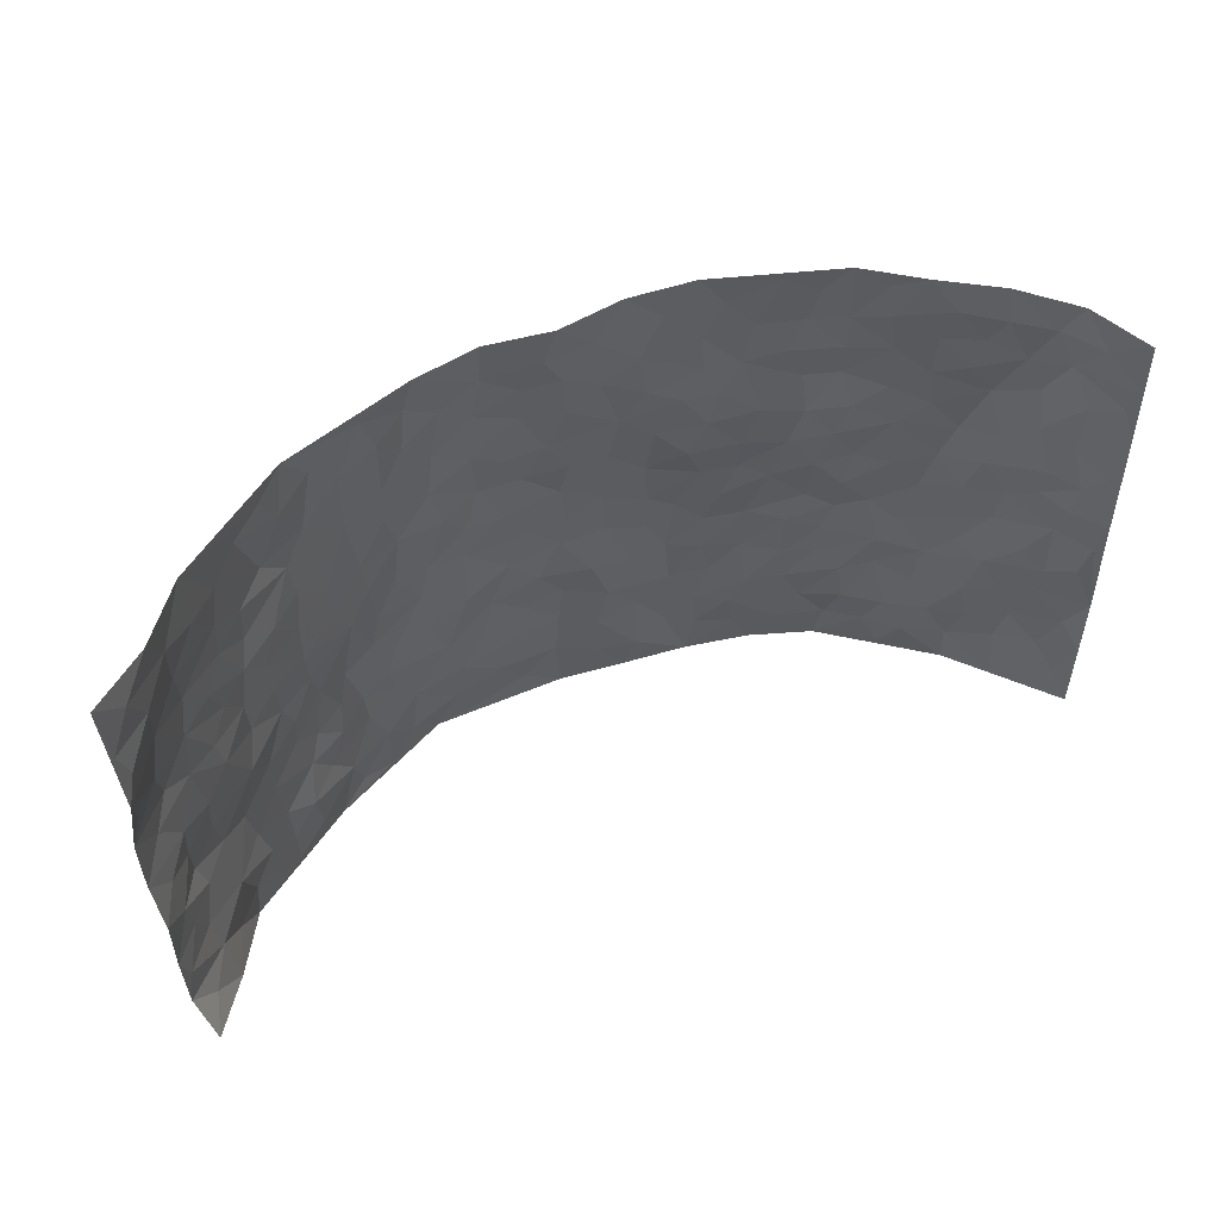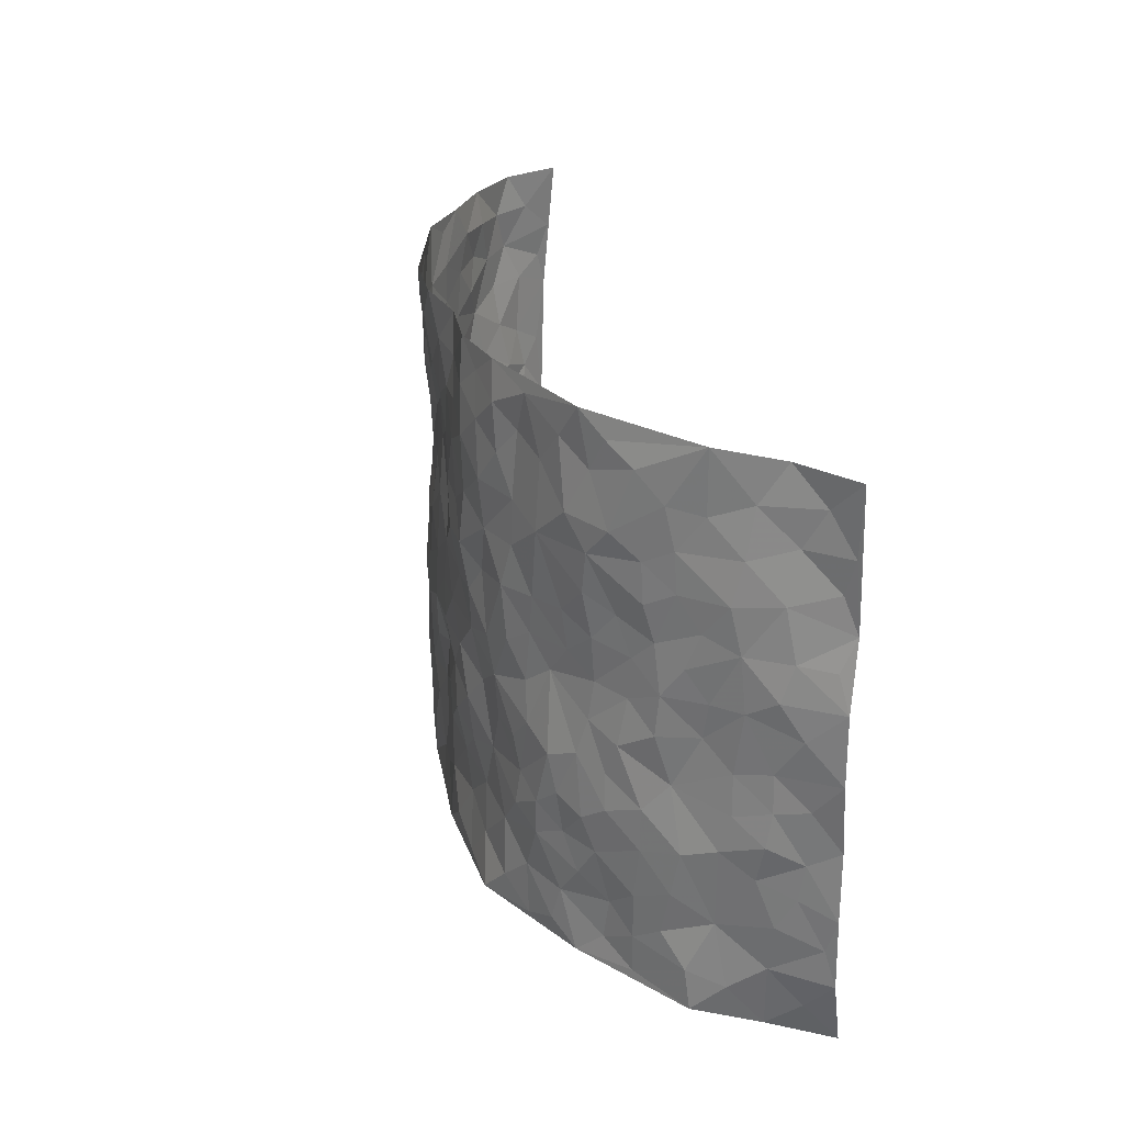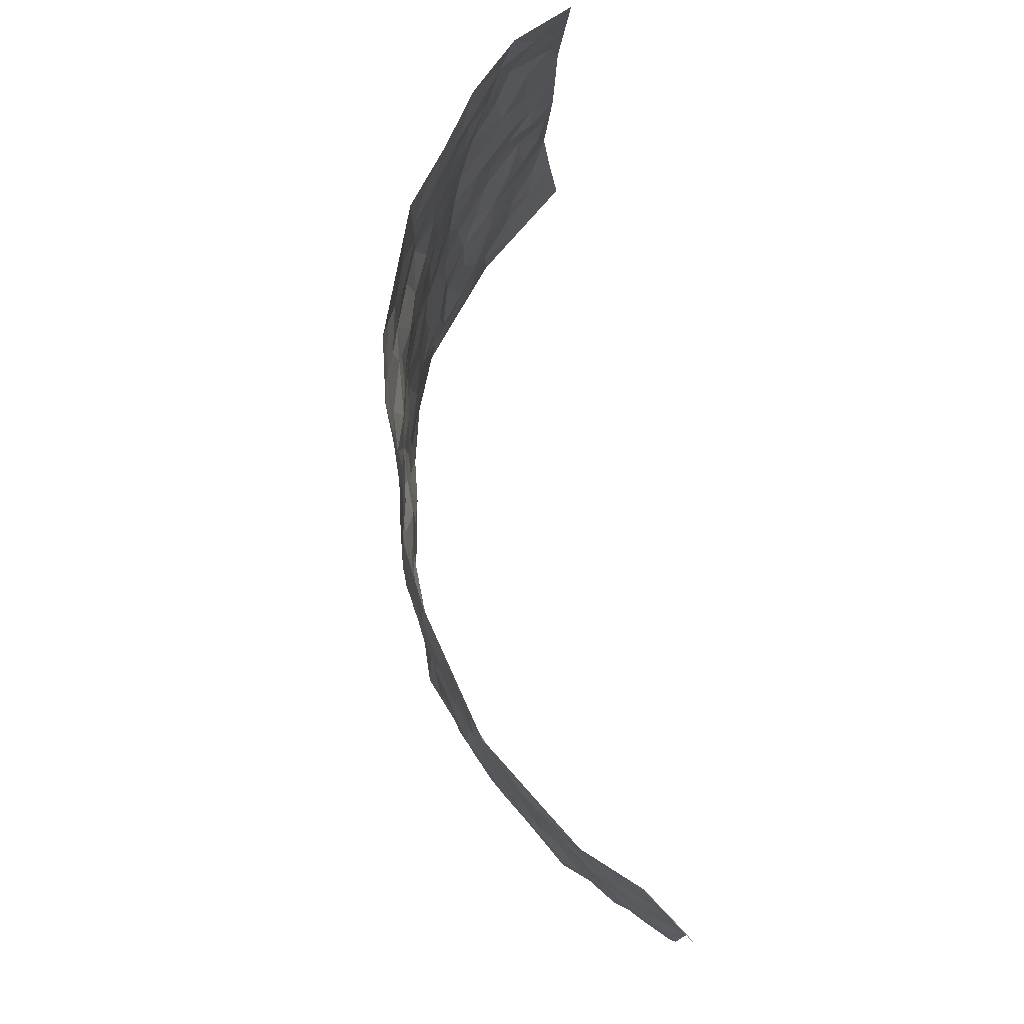
<metadata>
{"format":"obj","ext":"obj","renderer":"f3d","projection":"perspective","resolution":1024,"background":"white","views":[{"elev":54.3,"azim":-24.3,"up":"+Y"},{"elev":25.7,"azim":-106.1,"up":"+Y"},{"elev":78.5,"azim":-97.6,"up":"+Y"}]}
</metadata>
<code>
v -0.8258 0.004243 0.2985
v -0.8638 0.9951 0.2667
v 0.8417 0.004569 0.2918
v 0.8225 0.9947 0.2945
v -0.7299 0.392 0.1379
v -0.8623 0.4995 0.2655
v -0.7788 0.357 0.1764
v 0.0003135 0.002726 -0.1412
v -0.8542 0.2506 0.2733
v -0.8153 0.3377 0.2309
v -0.6833 0.001333 0.09508
v -0.8511 0.1253 0.2763
v -0.6673 0.2924 0.0777
v -0.7509 0.001695 0.1998
v -0.7611 0.288 0.1699
v -0.474 0.003264 -0.03703
v -0.837 0.1881 0.261
v -0.293 0.1696 -0.1121
v -0.7159 0.3212 0.1236
v -0.7669 0.1196 0.1944
v -0.8033 0.06387 0.2443
v -0.7236 0.06333 0.1425
v -0.6321 0.127 0.05957
v -0.6759 0.07473 0.08777
v -0.7814 0.2068 0.1969
v -0.8063 0.2699 0.2229
v -0.7037 0.1767 0.1261
v -0.6512 0.2093 0.06792
v -0.7793 0.4877 0.1843
v -0.8527 0.3754 0.2744
v -0.6836 0.9976 0.09904
v -0.5184 0.2232 -0.01786
v 0.2604 0.1564 -0.1134
v -0.8514 0.7462 0.2773
v -0.3647 0.3948 -0.09094
v -0.7223 0.7525 0.1266
v -0.7312 0.8303 0.143
v -0.5582 0.4432 0.005224
v -0.5705 0.606 0.02241
v -0.4803 0.9984 -0.03947
v -0.8436 0.685 0.2528
v -0.6248 0.5627 0.05182
v -0.3869 0.7544 -0.08039
v -0.4973 0.2808 -0.03608
v -0.4492 0.2267 -0.05307
v -0.4805 0.1633 -0.0363
v -0.4371 0.6374 -0.05216
v -0.3607 0.5611 -0.08409
v 0.1661 0.4738 -0.1305
v -0.3334 0.2232 -0.1038
v -0.2103 0.6116 -0.1255
v -0.3697 0.6305 -0.08246
v -0.3025 0.06027 -0.1166
v -0.5977 0.7104 0.03092
v -0.3916 0.196 -0.08388
v -0.7913 0.6174 0.1836
v -0.03815 0.3496 -0.1363
v 0.05736 0.3406 -0.1228
v 0.296 0.4507 -0.1031
v -0.09617 0.5527 -0.1377
v -0.1666 0.5569 -0.1389
v 0.09035 0.6305 -0.1267
v -0.6022 0.3464 0.03252
v -0.6912 0.574 0.1092
v -0.8325 0.8072 0.2577
v -0.5324 0.1303 0.003508
v -0.3616 0.01446 -0.08908
v -0.7268 0.4658 0.139
v -0.5864 0.1726 0.02695
v -0.5798 0.01878 0.03045
v -0.2484 0.005041 -0.14
v -0.5825 0.08874 0.02888
v -0.5202 0.05405 -0.002474
v -0.4219 0.03909 -0.06536
v -0.4395 0.1056 -0.05491
v -0.8012 0.685 0.2024
v -0.8512 0.8707 0.267
v -0.6788 0.5093 0.1048
v -0.001121 0.9966 -0.1152
v -0.7365 0.6752 0.1411
v -0.5431 0.3157 -0.008817
v -0.4951 0.4621 -0.02421
v 0.005599 0.5719 -0.1361
v -0.04974 0.4841 -0.1409
v 0.003521 0.4205 -0.1419
v -0.1243 0.1294 -0.1289
v -0.5446 0.6706 0.005081
v -0.8203 0.5614 0.2159
v -0.6804 0.691 0.09714
v -0.4419 0.2986 -0.06226
v -0.6005 0.2676 0.03196
v -0.488 0.6888 -0.03352
v -0.1738 0.4858 -0.1369
v -0.2623 0.4371 -0.1201
v -0.6116 0.6493 0.04601
v -0.01084 0.1177 -0.1359
v -0.4043 0.5116 -0.06166
v -0.3419 0.29 -0.09692
v -0.2412 0.5047 -0.1272
v -0.1793 0.3839 -0.1197
v -0.8634 0.6229 0.2647
v -0.6594 0.623 0.07929
v -0.7439 0.5795 0.1476
v -0.3582 0.1123 -0.09107
v -0.5011 0.5339 -0.01611
v -0.6373 0.4059 0.0697
v -0.1305 0.3259 -0.1359
v -0.1495 0.251 -0.131
v -0.4998 0.6123 -0.02122
v 0.1059 0.7289 -0.1151
v -0.003208 0.2161 -0.1347
v -0.073 0.2744 -0.1422
v 0.005215 0.2898 -0.1356
v -0.4252 0.3657 -0.07276
v -0.196 0.1854 -0.1201
v -0.619 0.488 0.04681
v -0.5361 0.3819 -0.007186
v -0.4795 0.393 -0.03942
v -0.3066 0.5252 -0.1092
v -0.2578 0.3518 -0.1123
v -0.3503 0.4683 -0.08871
v -0.2249 0.2727 -0.1142
v -0.09104 0.4129 -0.1383
v -0.5657 0.5317 0.01939
v -0.0918 0.1997 -0.1307
v -0.2142 0.0955 -0.1281
v -0.3964 0.2599 -0.08448
v -0.8218 0.4373 0.2317
v -0.7826 0.4202 0.1852
v 0.09271 0.4225 -0.1383
v 0.209 0.2371 -0.1192
v 0.08271 0.5172 -0.1358
v 0.01955 0.4887 -0.1393
v 0.1671 0.3925 -0.1326
v 0.7298 0.4963 0.1299
v 0.2212 0.4336 -0.1269
v 0.2658 0.313 -0.1081
v 0.1598 0.5675 -0.126
v 0.1217 0.9976 -0.1317
v -0.293 0.6207 -0.1146
v 0.4204 0.878 -0.07125
v 0.4807 0.9967 -0.04363
v -0.2163 0.7818 -0.1316
v -0.05956 0.864 -0.1341
v -0.321 0.3501 -0.104
v -0.4452 0.5669 -0.04494
v -0.07452 0.05445 -0.1436
v -0.1598 0.02452 -0.1408
v 0.1233 0.002038 -0.1257
v 0.01208 0.8593 -0.1283
v -0.01757 0.6999 -0.1367
v 0.415 0.1962 -0.0639
v 0.3412 0.289 -0.0992
v 0.5705 0.5254 0.008885
v 0.5114 0.5458 -0.0235
v 0.4471 0.1349 -0.05215
v 0.5039 0.2273 -0.01528
v 0.4084 0.3613 -0.06805
v 0.02066 0.6408 -0.1275
v -0.06003 0.628 -0.1445
v -0.1481 0.7304 -0.1401
v -0.08777 0.6933 -0.1396
v -0.06142 0.7913 -0.1388
v -0.1381 0.6336 -0.1467
v 0.01951 0.7744 -0.1299
v 0.2458 0.9965 -0.1215
v -0.02031 0.9253 -0.1214
v -0.2693 0.847 -0.1133
v -0.2007 0.8812 -0.1302
v -0.3135 0.7814 -0.09894
v -0.2435 0.9991 -0.111
v -0.2287 0.6967 -0.1256
v -0.3162 0.7011 -0.1024
v -0.1418 0.8305 -0.1421
v -0.1223 0.9992 -0.1311
v 0.2147 0.7453 -0.09958
v 0.1707 0.6668 -0.1114
v 0.3227 0.5941 -0.08742
v 0.26 0.5228 -0.1099
v 0.2627 0.6647 -0.09823
v 0.4208 0.742 -0.07067
v 0.3498 0.6821 -0.07472
v 0.283 0.7319 -0.09749
v 0.06701 0.928 -0.1276
v 0.07752 0.8223 -0.1255
v 0.1444 0.8563 -0.1228
v 0.2492 0.8718 -0.1105
v 0.3202 0.7913 -0.09824
v 0.2289 0.5946 -0.1041
v -0.7833 0.8654 0.2081
v -0.6424 0.8161 0.06482
v -0.7827 0.7735 0.1904
v -0.763 0.9963 0.1945
v -0.8131 0.9372 0.2367
v -0.7338 0.9197 0.1566
v -0.6807 0.8846 0.09999
v -0.582 0.9295 0.0186
v -0.6275 0.8856 0.05253
v -0.6465 0.7455 0.06781
v -0.5446 0.8145 -0.009477
v -0.5933 0.7811 0.02873
v -0.4976 0.9008 -0.02575
v -0.3863 0.8782 -0.07265
v -0.5287 0.9601 -0.01071
v -0.4584 0.8165 -0.05406
v -0.4358 0.9365 -0.05628
v -0.3418 0.9733 -0.08458
v -0.5 0.7611 -0.03143
v -0.3165 0.9018 -0.09026
v -0.2595 0.9315 -0.1162
v 0.1533 0.7846 -0.107
v 0.2525 0.8031 -0.1021
v 0.1881 0.9318 -0.1259
v 0.3892 0.8099 -0.07759
v 0.3358 0.8787 -0.09621
v 0.3774 0.9807 -0.07975
v 0.2885 0.9355 -0.111
v 0.4361 0.9465 -0.06316
v 0.3764 0.4926 -0.07845
v 0.3238 0.5284 -0.09546
v 0.4718 0.6031 -0.03579
v 0.4247 0.6633 -0.05758
v 0.3988 0.5868 -0.06401
v 0.3496 0.1894 -0.08623
v 0.4722 0.3341 -0.04419
v 0.4491 0.5213 -0.04541
v 0.3457 0.3877 -0.0954
v -0.1251 0.9153 -0.1372
v -0.1835 0.9584 -0.1236
v 0.3182 0.1321 -0.09433
v 0.5799 0.01437 0.03184
v 0.2018 0.3328 -0.1241
v 0.2717 0.3843 -0.1139
v 0.5605 0.2472 0.008681
v 0.6818 0.9972 0.0965
v 0.8686 0.2518 0.2624
v 0.4832 0.8103 -0.04311
v 0.6746 0.4863 0.08033
v 0.4824 0.7448 -0.04858
v 0.8517 0.5002 0.2745
v 0.6331 0.2934 0.05494
v 0.4959 0.4669 -0.02773
v 0.7131 0.3113 0.1303
v 0.5453 0.4148 -0.009644
v 0.4824 0.001674 -0.0445
v 0.08957 0.2523 -0.1218
v 0.4944 0.07717 -0.03367
v 0.1348 0.3188 -0.1259
v 0.4105 0.2664 -0.06752
v 0.7874 0.2656 0.1936
v 0.6171 0.4607 0.0284
v 0.5512 0.08191 0.01322
v 0.4435 0.4254 -0.06025
v 0.5852 0.3709 0.0143
v 0.2872 0.2318 -0.1114
v 0.4675 0.2712 -0.04199
v 0.2648 0.07755 -0.112
v 0.3656 0.000883 -0.08718
v 0.2452 0.001221 -0.1117
v 0.2015 0.1137 -0.1199
v 0.06773 0.1697 -0.1258
v 0.145 0.1894 -0.1252
v 0.5756 0.1474 0.03872
v 0.7209 0.4224 0.1192
v 0.6873 0.2214 0.1158
v 0.6052 0.08013 0.06369
v 0.6389 0.3834 0.04699
v 0.6738 0.3385 0.08312
v 0.7937 0.3265 0.2036
v 0.6925 0.5666 0.1008
v 0.6431 0.1452 0.0814
v 0.7001 0.15 0.1254
v 0.7598 0.368 0.172
v 0.8341 0.3499 0.2437
v 0.7977 0.4387 0.1983
v 0.5587 0.3127 0.009037
v 0.7449 0.1064 0.1624
v 0.3313 0.06242 -0.09507
v 0.4058 0.06786 -0.06794
v 0.07093 0.07757 -0.1253
v 0.1426 0.07192 -0.116
v 0.8435 0.7474 0.2785
v 0.6767 0.07908 0.1042
v 0.6184 0.2151 0.05191
v 0.8442 0.4251 0.2581
v 0.8026 0.5085 0.2211
v 0.7352 0.2509 0.1531
v 0.5116 0.1479 -0.008975
v 0.6791 0.001573 0.1059
v 0.4933 0.3935 -0.03812
v 0.8218 0.06595 0.2558
v 0.8568 0.1278 0.2758
v 0.759 0.1811 0.1753
v 0.798 0.126 0.2206
v 0.7429 0.01033 0.1778
v 0.8366 0.1887 0.2366
v 0.6377 0.5547 0.04281
v 0.6587 0.632 0.05879
v 0.5648 0.6352 0.007225
v 0.7511 0.6903 0.1575
v 0.6023 0.7709 0.0335
v 0.8348 0.6237 0.2589
v 0.7108 0.6407 0.1144
v 0.7675 0.5939 0.1824
v 0.6887 0.7436 0.08913
v 0.7663 0.5297 0.1714
v 0.8111 0.5729 0.2258
v 0.7966 0.6581 0.2057
v 0.6124 0.6918 0.03513
v 0.5475 0.7232 -0.003327
v 0.4965 0.6737 -0.02639
v 0.7753 0.8512 0.1744
v 0.6664 0.8705 0.08288
v 0.7469 0.7757 0.1433
v 0.7969 0.7764 0.2125
v 0.7211 0.8434 0.125
v 0.8317 0.8712 0.2839
v 0.6513 0.8017 0.07338
v 0.8284 0.8094 0.2601
v 0.6844 0.9305 0.1078
v 0.77 0.9975 0.1829
v 0.5793 0.9968 0.02937
v 0.7496 0.925 0.1533
v 0.7959 0.9261 0.2263
v 0.6195 0.9333 0.05986
v 0.535 0.9001 -0.002952
v 0.4835 0.8798 -0.04394
v 0.531 0.9682 -0.008575
v 0.5495 0.8211 0.0001879
v 0.6027 0.8599 0.04069
f 29 6 128
f 12 21 20
f 26 10 9
f 55 45 46
f 27 19 15
f 26 9 17
f 101 6 88
f 12 1 21
f 7 15 19
f 125 86 96
f 84 123 85
f 129 29 128
f 25 27 15
f 12 20 17
f 73 75 66
f 22 14 11
f 26 17 25
f 9 12 17
f 25 15 26
f 5 129 7
f 52 146 48
f 55 18 50
f 7 19 5
f 20 27 25
f 124 82 105
f 41 76 34
f 20 14 22
f 14 20 21
f 14 21 1
f 24 22 11
f 24 27 22
f 72 66 69
f 69 32 91
f 70 24 11
f 24 23 27
f 17 20 25
f 27 20 22
f 10 15 7
f 10 26 15
f 23 28 27
f 27 13 19
f 28 23 69
f 13 27 28
f 119 121 94
f 10 7 129
f 6 30 128
f 9 10 30
f 36 192 80
f 80 102 89
f 118 81 44
f 64 103 78
f 115 126 86
f 45 32 46
f 91 63 13
f 129 68 29
f 95 87 54
f 95 54 199
f 202 40 204
f 82 97 105
f 29 88 6
f 18 55 104
f 148 126 71
f 38 82 124
f 50 18 122
f 117 82 38
f 5 19 106
f 82 117 118
f 80 64 102
f 127 45 55
f 194 77 190
f 98 35 114
f 39 124 105
f 127 50 98
f 106 19 13
f 66 75 46
f 39 95 42
f 63 117 38
f 95 89 102
f 101 56 76
f 51 140 99
f 18 53 126
f 62 83 132
f 45 127 90
f 112 113 57
f 103 29 68
f 130 85 58
f 109 39 105
f 35 94 121
f 113 246 58
f 151 165 163
f 120 100 94
f 114 127 98
f 192 190 65
f 95 39 87
f 36 191 37
f 67 104 74
f 56 101 88
f 13 63 106
f 192 34 76
f 268 241 243
f 108 115 125
f 93 84 60
f 133 84 85
f 156 288 157
f 101 76 41
f 80 103 64
f 105 97 146
f 99 61 51
f 92 109 47
f 125 96 111
f 158 227 153
f 75 104 55
f 69 66 32
f 81 91 32
f 106 78 68
f 42 64 78
f 77 34 65
f 24 70 72
f 75 73 16
f 16 71 67
f 2 34 77
f 13 28 91
f 103 56 88
f 56 80 76
f 72 69 23
f 11 16 70
f 16 73 70
f 16 67 74
f 115 18 126
f 24 72 23
f 73 72 70
f 16 74 75
f 72 73 66
f 32 45 44
f 84 83 60
f 66 46 32
f 78 106 116
f 117 63 81
f 67 53 104
f 103 68 78
f 69 91 28
f 36 80 89
f 106 38 116
f 106 68 5
f 81 118 117
f 62 132 138
f 32 44 81
f 53 67 71
f 57 58 85
f 123 100 107
f 93 60 61
f 33 230 224
f 8 96 147
f 132 133 130
f 140 48 119
f 93 100 123
f 122 98 50
f 164 60 160
f 53 71 126
f 125 112 108
f 193 194 195
f 75 55 46
f 63 91 81
f 56 103 80
f 196 198 31
f 18 104 53
f 121 48 97
f 38 106 63
f 118 97 82
f 97 35 121
f 51 172 140
f 130 134 49
f 87 39 109
f 288 252 263
f 97 114 35
f 47 43 92
f 57 113 58
f 248 130 58
f 34 101 41
f 114 90 127
f 116 124 42
f 145 94 35
f 118 114 97
f 167 79 175
f 98 145 35
f 85 123 57
f 43 47 52
f 199 36 89
f 42 78 116
f 159 83 62
f 88 29 103
f 74 104 75
f 118 44 90
f 173 140 172
f 42 95 102
f 190 192 37
f 65 190 77
f 89 95 199
f 125 111 112
f 92 87 109
f 18 115 122
f 177 180 176
f 112 57 107
f 109 105 146
f 93 94 100
f 285 286 275
f 96 86 147
f 137 232 131
f 57 123 107
f 87 92 208
f 49 134 136
f 132 130 49
f 161 164 162
f 50 127 55
f 122 108 107
f 122 107 100
f 48 140 52
f 118 90 114
f 99 119 94
f 123 84 93
f 36 37 192
f 48 121 119
f 120 122 100
f 39 42 124
f 38 124 116
f 248 58 246
f 44 45 90
f 98 122 120
f 146 52 47
f 94 93 99
f 168 209 170
f 212 183 188
f 202 197 200
f 42 102 64
f 107 108 112
f 99 93 61
f 8 280 96
f 112 111 113
f 125 115 86
f 115 108 122
f 128 30 10
f 5 68 129
f 10 129 128
f 132 49 138
f 83 84 133
f 130 133 85
f 83 133 132
f 248 134 130
f 156 152 224
f 151 110 165
f 212 186 211
f 153 224 249
f 254 251 244
f 246 261 262
f 225 158 249
f 49 136 179
f 185 184 150
f 214 188 181
f 181 188 182
f 161 163 174
f 143 170 172
f 110 211 185
f 184 79 167
f 174 228 169
f 62 110 159
f 163 150 144
f 210 169 229
f 170 143 168
f 176 211 110
f 98 120 145
f 94 145 120
f 48 146 97
f 109 146 47
f 148 86 126
f 147 86 148
f 71 8 148
f 8 147 148
f 244 276 254
f 232 136 134
f 174 143 161
f 60 83 160
f 163 162 151
f 159 160 83
f 261 281 262
f 259 281 149
f 219 220 59
f 246 113 111
f 33 255 131
f 157 256 152
f 137 255 153
f 230 278 279
f 262 260 33
f 154 155 242
f 131 255 137
f 248 131 232
f 281 280 149
f 259 258 278
f 220 179 59
f 159 151 160
f 162 160 151
f 164 61 60
f 228 174 144
f 144 174 163
f 159 110 151
f 161 172 164
f 186 184 185
f 161 162 163
f 61 164 51
f 160 162 164
f 187 217 213
f 150 163 165
f 205 202 200
f 79 184 139
f 170 43 173
f 174 169 143
f 161 143 172
f 167 144 150
f 176 180 183
f 172 170 173
f 223 226 221
f 185 150 165
f 99 140 119
f 207 206 203
f 172 51 164
f 43 52 173
f 173 52 140
f 167 175 228
f 228 229 169
f 210 168 169
f 177 110 62
f 189 138 179
f 62 138 177
f 136 232 233
f 181 182 222
f 150 184 167
f 178 180 189
f 49 179 138
f 177 138 189
f 180 178 182
f 178 179 220
f 307 308 304
f 222 223 221
f 215 187 188
f 176 183 212
f 187 213 186
f 214 215 188
f 185 211 186
f 237 181 239
f 182 188 183
f 110 185 165
f 216 215 141
f 211 176 212
f 182 183 180
f 176 110 177
f 213 184 186
f 178 189 179
f 177 189 180
f 195 190 37
f 197 198 200
f 195 194 190
f 34 192 65
f 80 192 76
f 37 196 195
f 194 2 77
f 193 2 194
f 196 37 191
f 31 193 195
f 198 196 191
f 31 195 196
f 199 201 191
f 197 204 31
f 198 191 201
f 31 198 197
f 201 199 54
f 36 199 191
f 54 208 201
f 208 43 205
f 208 54 87
f 198 201 200
f 206 205 203
f 43 170 203
f 210 207 209
f 40 202 206
f 31 204 40
f 197 202 204
f 208 205 200
f 43 203 205
f 205 206 202
f 203 209 207
f 171 40 207
f 40 206 207
f 208 200 201
f 43 208 92
f 170 209 203
f 168 143 169
f 207 210 171
f 168 210 209
f 188 187 212
f 212 187 186
f 166 139 213
f 184 213 139
f 237 214 181
f 215 214 141
f 216 141 218
f 213 217 166
f 142 166 216
f 217 216 166
f 187 215 217
f 216 217 215
f 237 141 214
f 142 216 218
f 223 222 182
f 179 136 59
f 223 220 219
f 267 238 251
f 237 327 141
f 223 182 178
f 158 290 253
f 220 223 178
f 59 233 227
f 233 59 136
f 248 246 131
f 153 249 158
f 251 254 267
f 223 219 226
f 111 261 246
f 297 251 238
f 276 256 157
f 167 228 144
f 229 228 175
f 175 171 229
f 229 171 210
f 260 257 33
f 265 271 272
f 266 289 283
f 269 243 250
f 249 224 152
f 266 283 271
f 227 233 137
f 253 227 158
f 325 313 320
f 135 264 275
f 310 329 239
f 270 298 297
f 249 256 225
f 275 273 269
f 311 222 221
f 155 154 299
f 234 276 157
f 310 311 299
f 222 239 181
f 221 226 155
f 266 263 252
f 242 290 244
f 264 273 275
f 273 264 243
f 242 244 154
f 276 290 225
f 288 234 157
f 240 282 302
f 275 286 306
f 225 290 158
f 234 263 284
f 241 254 276
f 233 232 137
f 137 153 227
f 264 135 238
f 244 251 154
f 260 259 257
f 227 253 219
f 33 224 255
f 154 297 299
f 240 302 307
f 297 154 251
f 264 268 243
f 253 226 219
f 271 284 263
f 277 294 293
f 290 242 253
f 241 234 284
f 59 227 219
f 242 155 226
f 252 245 231
f 157 152 156
f 257 230 33
f 152 256 249
f 278 230 257
f 262 33 131
f 224 153 255
f 259 278 257
f 134 248 232
f 230 279 224
f 96 261 111
f 261 96 280
f 280 281 261
f 246 262 131
f 252 247 245
f 268 267 241
f 283 277 272
f 288 247 252
f 275 274 285
f 295 291 294
f 267 268 264
f 263 234 288
f 309 310 299
f 290 276 244
f 283 272 271
f 267 254 241
f 265 243 241
f 236 240 285
f 297 238 270
f 303 305 298
f 241 276 234
f 221 155 299
f 272 277 293
f 250 243 287
f 286 285 240
f 284 271 265
f 271 263 266
f 295 3 291
f 225 256 276
f 241 284 265
f 289 266 231
f 3 292 291
f 321 235 323
f 293 294 296
f 279 278 258
f 245 279 258
f 279 156 224
f 260 281 259
f 280 8 149
f 262 281 260
f 231 266 252
f 267 264 238
f 306 304 270
f 283 289 295
f 243 269 273
f 236 269 250
f 294 292 296
f 274 236 285
f 269 274 275
f 250 287 293
f 245 289 231
f 236 274 269
f 156 279 247
f 242 226 253
f 247 279 245
f 243 265 287
f 288 156 247
f 265 272 293
f 296 292 236
f 293 287 265
f 295 294 277
f 277 283 295
f 236 250 296
f 289 3 295
f 292 294 291
f 293 296 250
f 300 304 308
f 325 320 235
f 329 330 326
f 270 304 303
f 270 303 298
f 309 305 301
f 135 306 270
f 299 297 298
f 298 309 299
f 238 135 270
f 300 314 305
f 303 300 305
f 304 306 307
f 300 303 304
f 282 319 315
f 322 325 235
f 275 306 135
f 307 306 286
f 240 307 286
f 308 307 302
f 302 282 308
f 308 282 315
f 305 309 298
f 310 309 301
f 310 301 329
f 310 239 311
f 222 311 239
f 299 311 221
f 319 312 315
f 312 323 316
f 301 305 318
f 305 314 316
f 300 308 315
f 316 314 312
f 312 314 315
f 315 314 300
f 323 312 324
f 316 313 318
f 282 4 317
f 330 313 325
f 4 321 324
f 235 320 323
f 282 317 319
f 312 319 317
f 326 325 322
f 316 320 313
f 316 318 305
f 142 218 327
f 327 218 141
f 316 323 320
f 324 312 317
f 4 324 317
f 321 323 324
f 318 313 330
f 328 326 322
f 326 327 329
f 329 327 237
f 326 328 327
f 322 142 328
f 327 328 142
f 329 237 239
f 301 318 330
f 326 330 325
f 330 329 301

</code>
